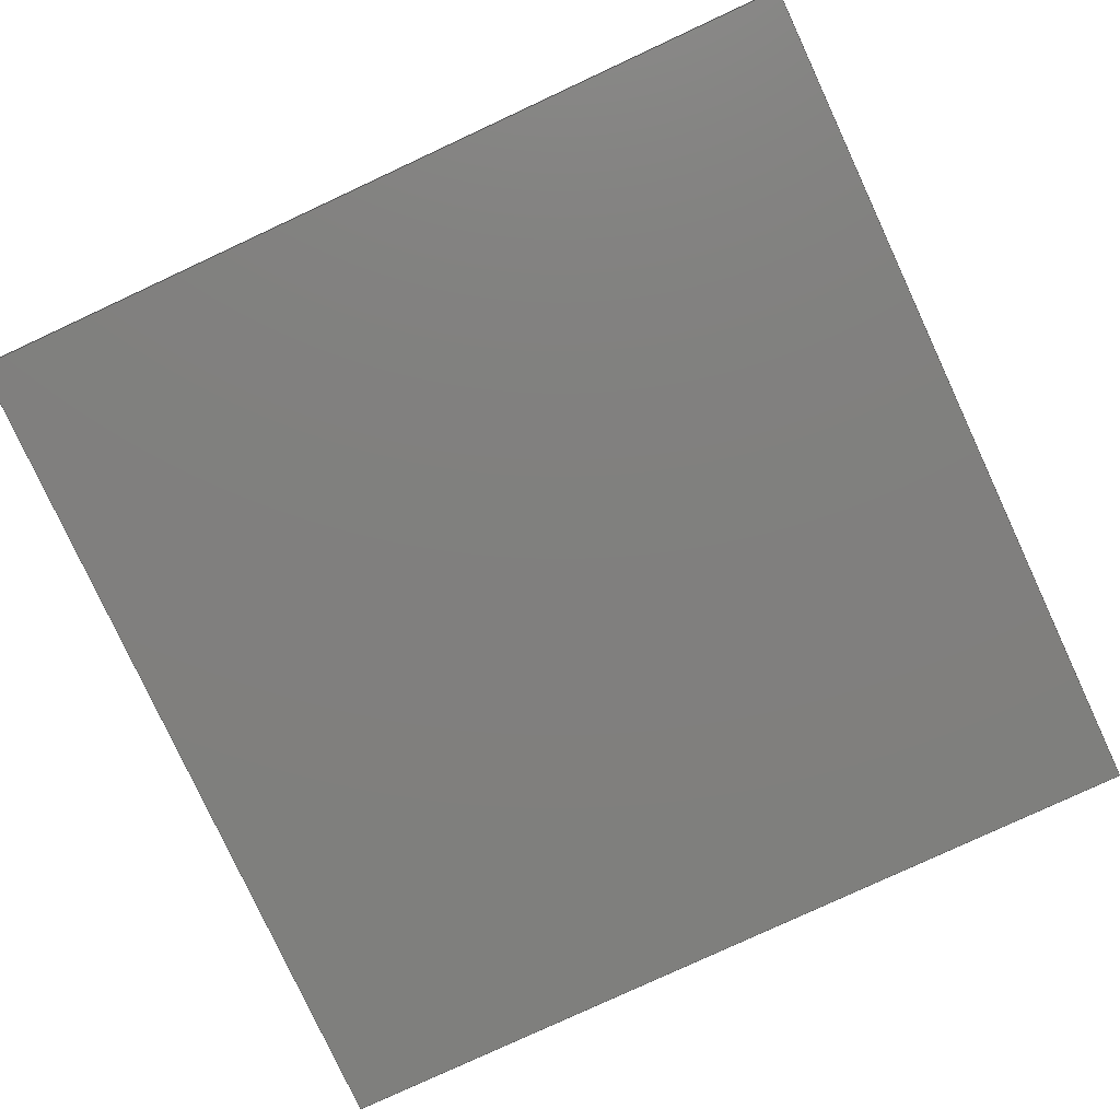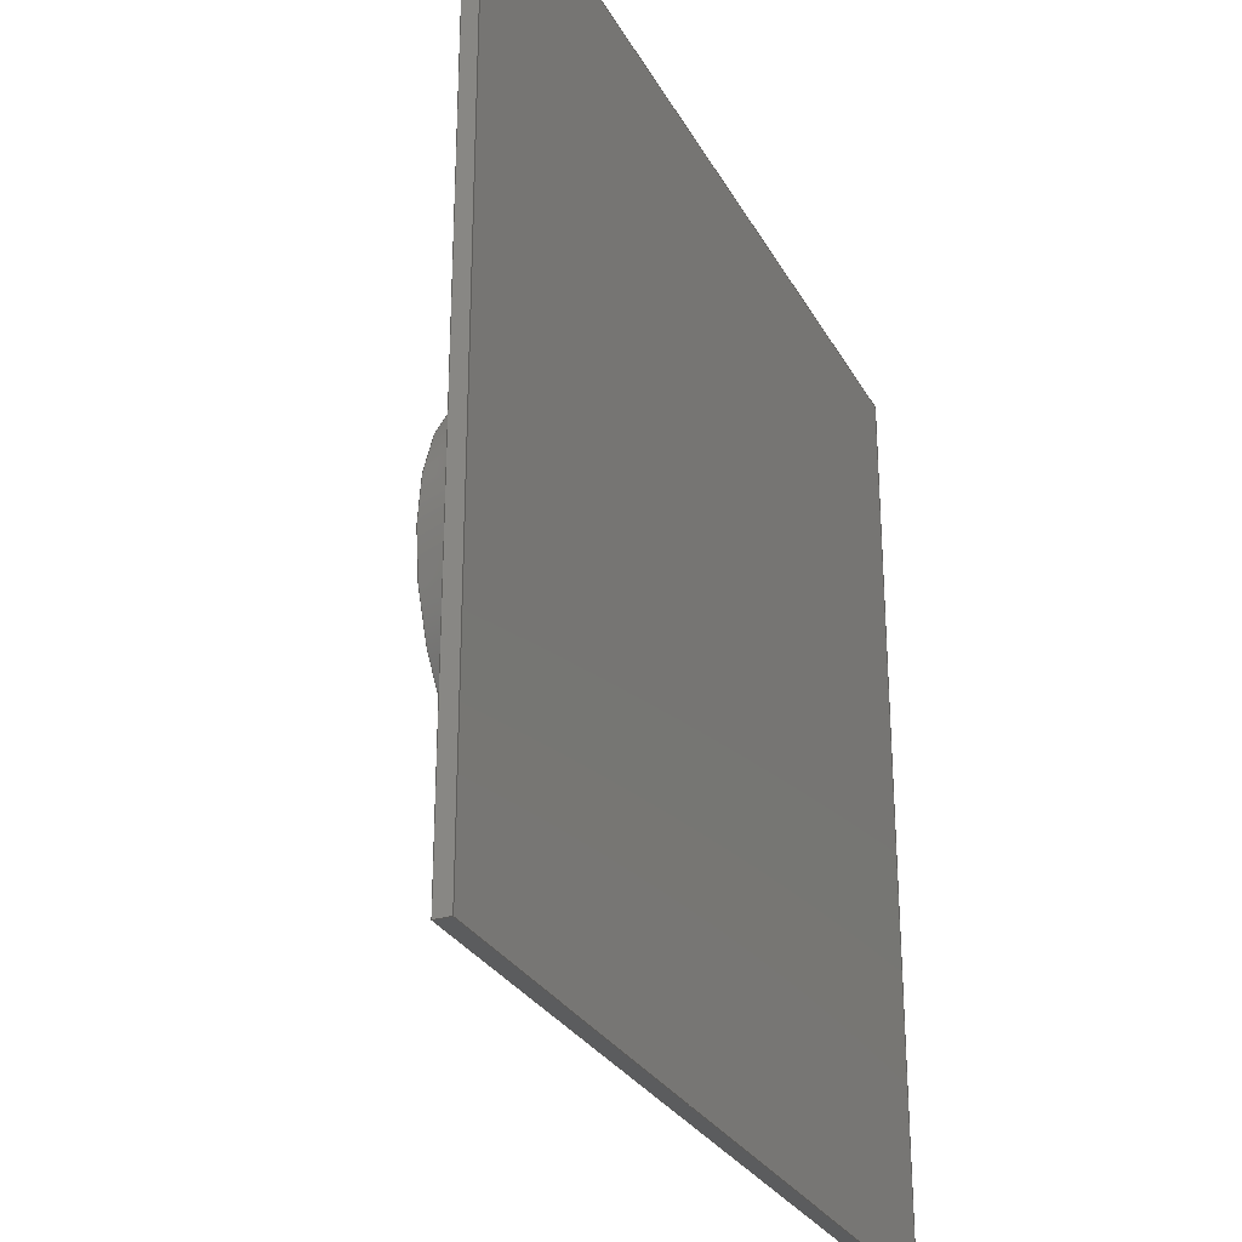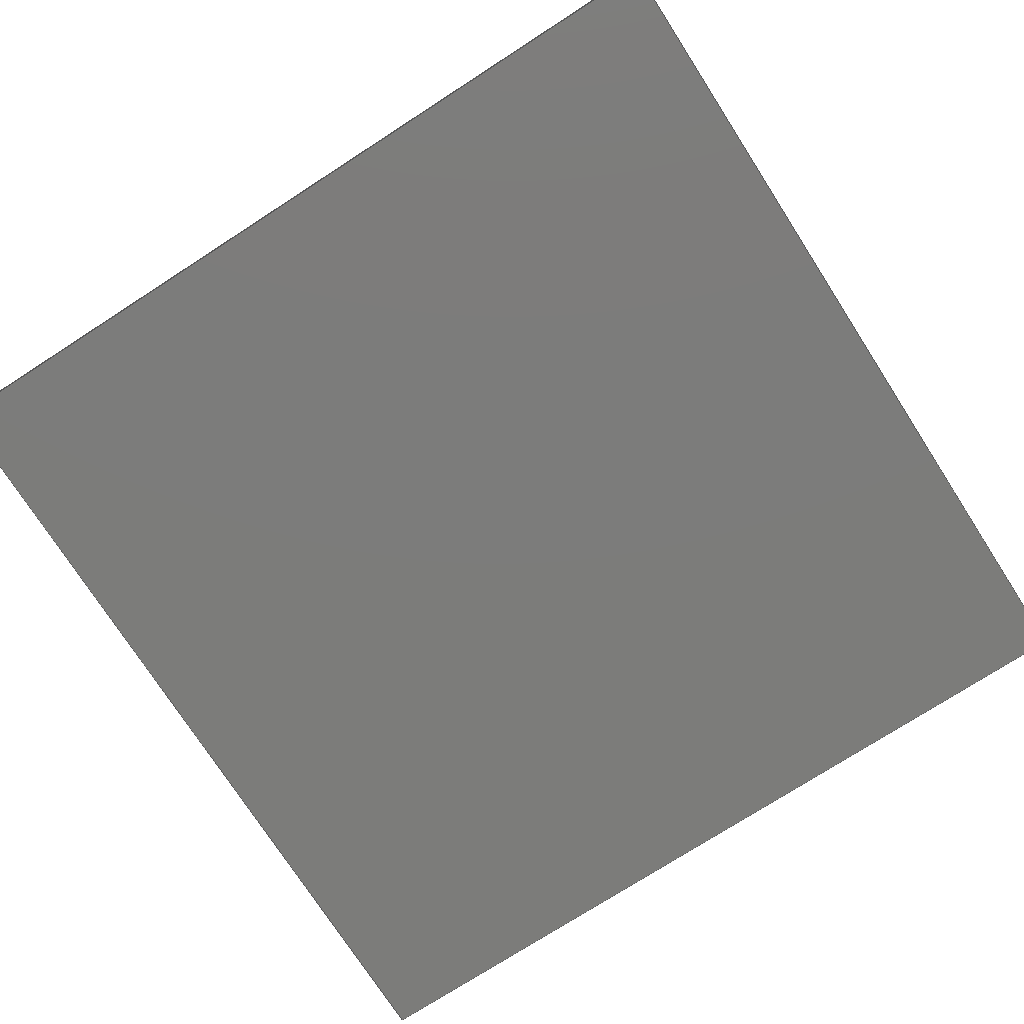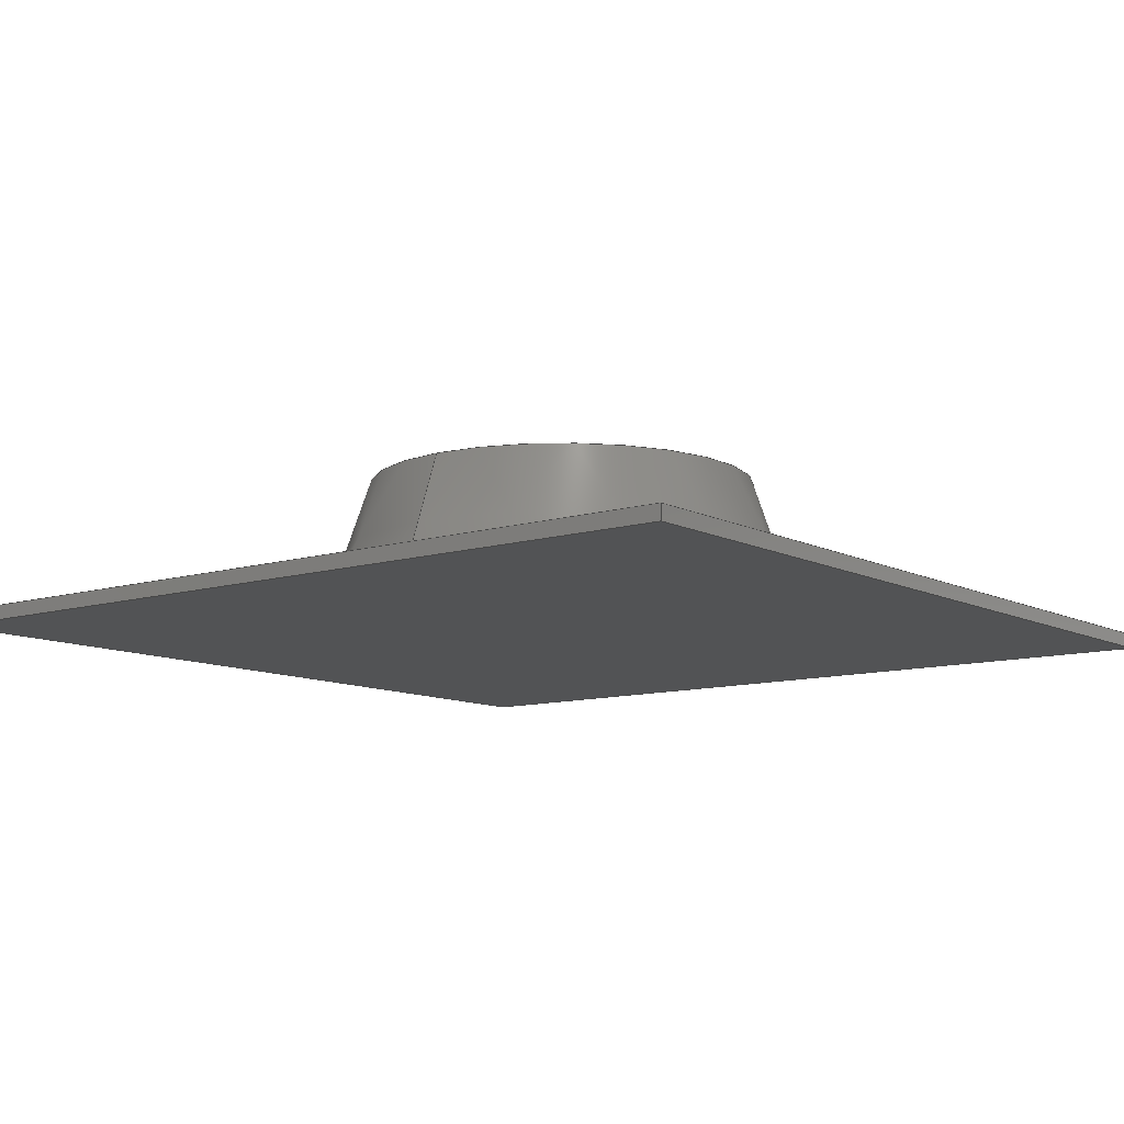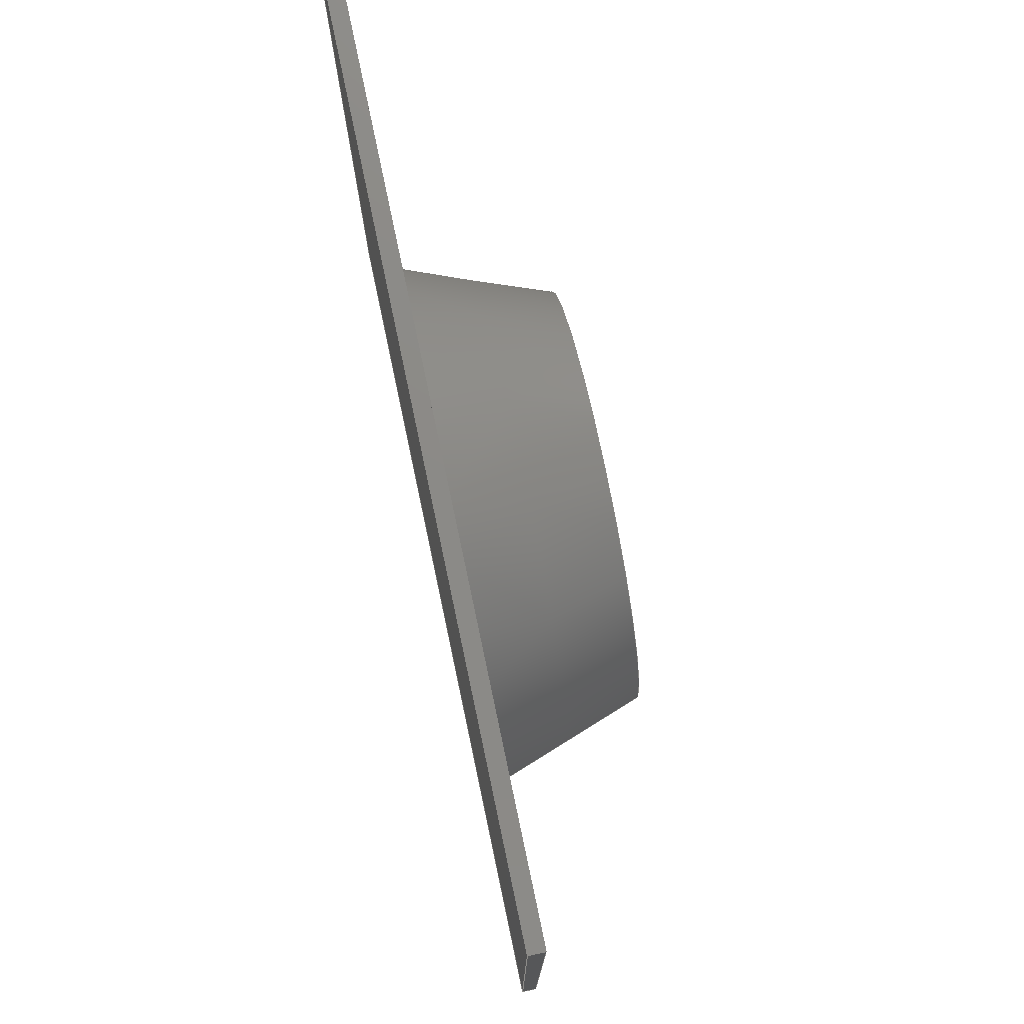
<metadata>
{"format":"step","ext":"step","renderer":"f3d","projection":"perspective","resolution":1024,"background":"white","views":[{"elev":-79.6,"azim":114.9,"up":"+Y"},{"elev":-28.4,"azim":-66.4,"up":"+Z"},{"elev":-75.3,"azim":122.8,"up":"+Y"},{"elev":-10.4,"azim":127.8,"up":"+Y"},{"elev":77.3,"azim":78.1,"up":"+Z"}]}
</metadata>
<code>
ISO-10303-21;
DATA;
#1=MECHANICAL_DESIGN_GEOMETRIC_PRESENTATION_REPRESENTATION('',(#11,#12),
#273);
#2=SHAPE_REPRESENTATION_RELATIONSHIP('SRR','None',#280,#3);
#3=ADVANCED_BREP_SHAPE_REPRESENTATION('',(#13,#14),#272);
#4=FACE_BOUND('',#36,.T.);
#5=CONICAL_SURFACE('',#177,0.35,0.3491);
#6=CIRCLE('',#174,0.1);
#7=CIRCLE('',#175,0.1);
#8=CIRCLE('',#178,0.2772);
#9=CIRCLE('',#179,0.35);
#10=CYLINDRICAL_SURFACE('',#173,0.1);
#11=STYLED_ITEM('',(#289),#13);
#12=STYLED_ITEM('',(#289),#14);
#13=MANIFOLD_SOLID_BREP('Body1',#152);
#14=MANIFOLD_SOLID_BREP('Body2',#153);
#15=FACE_OUTER_BOUND('',#26,.T.);
#16=FACE_OUTER_BOUND('',#27,.T.);
#17=FACE_OUTER_BOUND('',#28,.T.);
#18=FACE_OUTER_BOUND('',#29,.T.);
#19=FACE_OUTER_BOUND('',#30,.T.);
#20=FACE_OUTER_BOUND('',#31,.T.);
#21=FACE_OUTER_BOUND('',#32,.T.);
#22=FACE_OUTER_BOUND('',#33,.T.);
#23=FACE_OUTER_BOUND('',#34,.T.);
#24=FACE_OUTER_BOUND('',#35,.T.);
#25=FACE_OUTER_BOUND('',#37,.T.);
#26=EDGE_LOOP('',(#96,#97,#98,#99));
#27=EDGE_LOOP('',(#100,#101,#102,#103));
#28=EDGE_LOOP('',(#104,#105,#106,#107));
#29=EDGE_LOOP('',(#108,#109,#110,#111));
#30=EDGE_LOOP('',(#112,#113,#114,#115));
#31=EDGE_LOOP('',(#116,#117,#118,#119));
#32=EDGE_LOOP('',(#120,#121,#122,#123));
#33=EDGE_LOOP('',(#124));
#34=EDGE_LOOP('',(#125,#126,#127,#128));
#35=EDGE_LOOP('',(#129));
#36=EDGE_LOOP('',(#130));
#37=EDGE_LOOP('',(#131));
#38=LINE('',#232,#52);
#39=LINE('',#234,#53);
#40=LINE('',#236,#54);
#41=LINE('',#237,#55);
#42=LINE('',#240,#56);
#43=LINE('',#242,#57);
#44=LINE('',#243,#58);
#45=LINE('',#246,#59);
#46=LINE('',#248,#60);
#47=LINE('',#249,#61);
#48=LINE('',#251,#62);
#49=LINE('',#252,#63);
#50=LINE('',#259,#64);
#51=LINE('',#266,#65);
#52=VECTOR('',#186,1);
#53=VECTOR('',#187,1);
#54=VECTOR('',#188,1);
#55=VECTOR('',#189,1);
#56=VECTOR('',#192,1);
#57=VECTOR('',#193,1);
#58=VECTOR('',#194,1);
#59=VECTOR('',#197,1);
#60=VECTOR('',#198,1);
#61=VECTOR('',#199,1);
#62=VECTOR('',#202,1);
#63=VECTOR('',#203,1);
#64=VECTOR('',#212,0.1);
#65=VECTOR('',#221,0.35);
#66=VERTEX_POINT('',#230);
#67=VERTEX_POINT('',#231);
#68=VERTEX_POINT('',#233);
#69=VERTEX_POINT('',#235);
#70=VERTEX_POINT('',#239);
#71=VERTEX_POINT('',#241);
#72=VERTEX_POINT('',#245);
#73=VERTEX_POINT('',#247);
#74=VERTEX_POINT('',#256);
#75=VERTEX_POINT('',#258);
#76=VERTEX_POINT('',#263);
#77=VERTEX_POINT('',#265);
#78=EDGE_CURVE('',#66,#67,#38,.T.);
#79=EDGE_CURVE('',#66,#68,#39,.T.);
#80=EDGE_CURVE('',#69,#68,#40,.T.);
#81=EDGE_CURVE('',#67,#69,#41,.T.);
#82=EDGE_CURVE('',#67,#70,#42,.T.);
#83=EDGE_CURVE('',#71,#69,#43,.T.);
#84=EDGE_CURVE('',#70,#71,#44,.T.);
#85=EDGE_CURVE('',#70,#72,#45,.T.);
#86=EDGE_CURVE('',#73,#71,#46,.T.);
#87=EDGE_CURVE('',#72,#73,#47,.T.);
#88=EDGE_CURVE('',#72,#66,#48,.T.);
#89=EDGE_CURVE('',#68,#73,#49,.T.);
#90=EDGE_CURVE('',#74,#74,#6,.T.);
#91=EDGE_CURVE('',#74,#75,#50,.T.);
#92=EDGE_CURVE('',#75,#75,#7,.T.);
#93=EDGE_CURVE('',#76,#76,#8,.T.);
#94=EDGE_CURVE('',#76,#77,#51,.T.);
#95=EDGE_CURVE('',#77,#77,#9,.T.);
#96=ORIENTED_EDGE('',*,*,#78,.F.);
#97=ORIENTED_EDGE('',*,*,#79,.T.);
#98=ORIENTED_EDGE('',*,*,#80,.F.);
#99=ORIENTED_EDGE('',*,*,#81,.F.);
#100=ORIENTED_EDGE('',*,*,#82,.F.);
#101=ORIENTED_EDGE('',*,*,#81,.T.);
#102=ORIENTED_EDGE('',*,*,#83,.F.);
#103=ORIENTED_EDGE('',*,*,#84,.F.);
#104=ORIENTED_EDGE('',*,*,#85,.F.);
#105=ORIENTED_EDGE('',*,*,#84,.T.);
#106=ORIENTED_EDGE('',*,*,#86,.F.);
#107=ORIENTED_EDGE('',*,*,#87,.F.);
#108=ORIENTED_EDGE('',*,*,#88,.F.);
#109=ORIENTED_EDGE('',*,*,#87,.T.);
#110=ORIENTED_EDGE('',*,*,#89,.F.);
#111=ORIENTED_EDGE('',*,*,#79,.F.);
#112=ORIENTED_EDGE('',*,*,#89,.T.);
#113=ORIENTED_EDGE('',*,*,#86,.T.);
#114=ORIENTED_EDGE('',*,*,#83,.T.);
#115=ORIENTED_EDGE('',*,*,#80,.T.);
#116=ORIENTED_EDGE('',*,*,#88,.T.);
#117=ORIENTED_EDGE('',*,*,#78,.T.);
#118=ORIENTED_EDGE('',*,*,#82,.T.);
#119=ORIENTED_EDGE('',*,*,#85,.T.);
#120=ORIENTED_EDGE('',*,*,#90,.F.);
#121=ORIENTED_EDGE('',*,*,#91,.T.);
#122=ORIENTED_EDGE('',*,*,#92,.T.);
#123=ORIENTED_EDGE('',*,*,#91,.F.);
#124=ORIENTED_EDGE('',*,*,#92,.F.);
#125=ORIENTED_EDGE('',*,*,#93,.T.);
#126=ORIENTED_EDGE('',*,*,#94,.T.);
#127=ORIENTED_EDGE('',*,*,#95,.T.);
#128=ORIENTED_EDGE('',*,*,#94,.F.);
#129=ORIENTED_EDGE('',*,*,#93,.F.);
#130=ORIENTED_EDGE('',*,*,#90,.T.);
#131=ORIENTED_EDGE('',*,*,#95,.F.);
#132=PLANE('',#167);
#133=PLANE('',#168);
#134=PLANE('',#169);
#135=PLANE('',#170);
#136=PLANE('',#171);
#137=PLANE('',#172);
#138=PLANE('',#176);
#139=PLANE('',#180);
#140=PLANE('',#181);
#141=ADVANCED_FACE('',(#15),#132,.T.);
#142=ADVANCED_FACE('',(#16),#133,.T.);
#143=ADVANCED_FACE('',(#17),#134,.T.);
#144=ADVANCED_FACE('',(#18),#135,.T.);
#145=ADVANCED_FACE('',(#19),#136,.T.);
#146=ADVANCED_FACE('',(#20),#137,.F.);
#147=ADVANCED_FACE('',(#21),#10,.F.);
#148=ADVANCED_FACE('',(#22),#138,.T.);
#149=ADVANCED_FACE('',(#23),#5,.T.);
#150=ADVANCED_FACE('',(#24,#4),#139,.T.);
#151=ADVANCED_FACE('',(#25),#140,.F.);
#152=CLOSED_SHELL('',(#141,#142,#143,#144,#145,#146));
#153=CLOSED_SHELL('',(#147,#148,#149,#150,#151));
#154=DERIVED_UNIT_ELEMENT(#156,1);
#155=DERIVED_UNIT_ELEMENT(#275,3);
#156=(
MASS_UNIT()
NAMED_UNIT(*)
SI_UNIT(.KILO.,.GRAM.)
);
#157=DERIVED_UNIT((#154,#155));
#158=MEASURE_REPRESENTATION_ITEM('density measure',
POSITIVE_RATIO_MEASURE(7850),#157);
#159=PROPERTY_DEFINITION_REPRESENTATION(#164,#161);
#160=PROPERTY_DEFINITION_REPRESENTATION(#165,#162);
#161=REPRESENTATION('material name',(#163),#272);
#162=REPRESENTATION('density',(#158),#272);
#163=DESCRIPTIVE_REPRESENTATION_ITEM('Steel, Mild','Steel, Mild');
#164=PROPERTY_DEFINITION('material property','material name',#282);
#165=PROPERTY_DEFINITION('material property','density of part',#282);
#166=AXIS2_PLACEMENT_3D('placement',#228,#182,#183);
#167=AXIS2_PLACEMENT_3D('',#229,#184,#185);
#168=AXIS2_PLACEMENT_3D('',#238,#190,#191);
#169=AXIS2_PLACEMENT_3D('',#244,#195,#196);
#170=AXIS2_PLACEMENT_3D('',#250,#200,#201);
#171=AXIS2_PLACEMENT_3D('',#253,#204,#205);
#172=AXIS2_PLACEMENT_3D('',#254,#206,#207);
#173=AXIS2_PLACEMENT_3D('',#255,#208,#209);
#174=AXIS2_PLACEMENT_3D('',#257,#210,#211);
#175=AXIS2_PLACEMENT_3D('',#260,#213,#214);
#176=AXIS2_PLACEMENT_3D('',#261,#215,#216);
#177=AXIS2_PLACEMENT_3D('',#262,#217,#218);
#178=AXIS2_PLACEMENT_3D('',#264,#219,#220);
#179=AXIS2_PLACEMENT_3D('',#267,#222,#223);
#180=AXIS2_PLACEMENT_3D('',#268,#224,#225);
#181=AXIS2_PLACEMENT_3D('',#269,#226,#227);
#182=DIRECTION('axis',(0,0,1));
#183=DIRECTION('refdir',(1,0,0));
#184=DIRECTION('center_axis',(-1,0,0));
#185=DIRECTION('ref_axis',(0,0,1));
#186=DIRECTION('',(0,0,-1));
#187=DIRECTION('',(0,1,0));
#188=DIRECTION('',(0,0,1));
#189=DIRECTION('',(0,1,0));
#190=DIRECTION('center_axis',(0,0,-1));
#191=DIRECTION('ref_axis',(-1,0,0));
#192=DIRECTION('',(1,0,0));
#193=DIRECTION('',(-1,0,0));
#194=DIRECTION('',(0,1,0));
#195=DIRECTION('center_axis',(1,0,0));
#196=DIRECTION('ref_axis',(0,0,-1));
#197=DIRECTION('',(0,0,1));
#198=DIRECTION('',(0,0,-1));
#199=DIRECTION('',(0,1,0));
#200=DIRECTION('center_axis',(0,0,1));
#201=DIRECTION('ref_axis',(1,0,0));
#202=DIRECTION('',(-1,0,0));
#203=DIRECTION('',(1,0,0));
#204=DIRECTION('center_axis',(0,1,0));
#205=DIRECTION('ref_axis',(0,0,1));
#206=DIRECTION('center_axis',(0,1,0));
#207=DIRECTION('ref_axis',(1,0,0));
#208=DIRECTION('center_axis',(0,-1,0));
#209=DIRECTION('ref_axis',(-1,0,0));
#210=DIRECTION('center_axis',(0,-1,0));
#211=DIRECTION('ref_axis',(-1,0,0));
#212=DIRECTION('',(0,-1,0));
#213=DIRECTION('center_axis',(0,-1,0));
#214=DIRECTION('ref_axis',(-1,0,0));
#215=DIRECTION('center_axis',(0,1,0));
#216=DIRECTION('ref_axis',(-1,0,0));
#217=DIRECTION('center_axis',(0,-1,0));
#218=DIRECTION('ref_axis',(-1,0,0));
#219=DIRECTION('center_axis',(0,-1,0));
#220=DIRECTION('ref_axis',(-1,0,0));
#221=DIRECTION('',(0.342,-0.9397,-4.189e-17));
#222=DIRECTION('center_axis',(0,1,0));
#223=DIRECTION('ref_axis',(-1,0,0));
#224=DIRECTION('center_axis',(0,1,0));
#225=DIRECTION('ref_axis',(-1,0,0));
#226=DIRECTION('center_axis',(0,1,0));
#227=DIRECTION('ref_axis',(-1,0,0));
#228=CARTESIAN_POINT('',(0,0,0));
#229=CARTESIAN_POINT('Origin',(0,0,0));
#230=CARTESIAN_POINT('',(0,0,1.2));
#231=CARTESIAN_POINT('',(0,0,0));
#232=CARTESIAN_POINT('',(0,0,1.2));
#233=CARTESIAN_POINT('',(0,0.02,1.2));
#234=CARTESIAN_POINT('',(0,0,1.2));
#235=CARTESIAN_POINT('',(0,0.02,0));
#236=CARTESIAN_POINT('',(0,0.02,1.2));
#237=CARTESIAN_POINT('',(0,0,0));
#238=CARTESIAN_POINT('Origin',(1.2,0,0));
#239=CARTESIAN_POINT('',(1.2,0,0));
#240=CARTESIAN_POINT('',(0,0,0));
#241=CARTESIAN_POINT('',(1.2,0.02,0));
#242=CARTESIAN_POINT('',(0,0.02,0));
#243=CARTESIAN_POINT('',(1.2,0,0));
#244=CARTESIAN_POINT('Origin',(1.2,0,1.2));
#245=CARTESIAN_POINT('',(1.2,0,1.2));
#246=CARTESIAN_POINT('',(1.2,0,0));
#247=CARTESIAN_POINT('',(1.2,0.02,1.2));
#248=CARTESIAN_POINT('',(1.2,0.02,0));
#249=CARTESIAN_POINT('',(1.2,0,1.2));
#250=CARTESIAN_POINT('Origin',(0,0,1.2));
#251=CARTESIAN_POINT('',(1.2,0,1.2));
#252=CARTESIAN_POINT('',(1.2,0.02,1.2));
#253=CARTESIAN_POINT('Origin',(0.6,0.02,0.6));
#254=CARTESIAN_POINT('Origin',(0.6,0,0.6));
#255=CARTESIAN_POINT('Origin',(0.6,0.22,0.6));
#256=CARTESIAN_POINT('',(0.7,0.22,0.6));
#257=CARTESIAN_POINT('Origin',(0.6,0.22,0.6));
#258=CARTESIAN_POINT('',(0.7,0.2,0.6));
#259=CARTESIAN_POINT('',(0.7,0.22,0.6));
#260=CARTESIAN_POINT('Origin',(0.6,0.2,0.6));
#261=CARTESIAN_POINT('Origin',(0.6,0.2,0.6));
#262=CARTESIAN_POINT('Origin',(0.6,0.02,0.6));
#263=CARTESIAN_POINT('',(0.8772,0.22,0.6));
#264=CARTESIAN_POINT('Origin',(0.6,0.22,0.6));
#265=CARTESIAN_POINT('',(0.95,0.02,0.6));
#266=CARTESIAN_POINT('',(0.95,0.02,0.6));
#267=CARTESIAN_POINT('Origin',(0.6,0.02,0.6));
#268=CARTESIAN_POINT('Origin',(0.6,0.22,0.6));
#269=CARTESIAN_POINT('Origin',(0.6,0.02,0.6));
#270=UNCERTAINTY_MEASURE_WITH_UNIT(LENGTH_MEASURE(0.001),#274,
'DISTANCE_ACCURACY_VALUE',
'Maximum model space distance between geometric entities at asserted c
onnectivities');
#271=UNCERTAINTY_MEASURE_WITH_UNIT(LENGTH_MEASURE(0.001),#274,
'DISTANCE_ACCURACY_VALUE',
'Maximum model space distance between geometric entities at asserted c
onnectivities');
#272=(
GEOMETRIC_REPRESENTATION_CONTEXT(3)
GLOBAL_UNCERTAINTY_ASSIGNED_CONTEXT((#270))
GLOBAL_UNIT_ASSIGNED_CONTEXT((#274,#276,#277))
REPRESENTATION_CONTEXT('','3D')
);
#273=(
GEOMETRIC_REPRESENTATION_CONTEXT(3)
GLOBAL_UNCERTAINTY_ASSIGNED_CONTEXT((#271))
GLOBAL_UNIT_ASSIGNED_CONTEXT((#274,#276,#277))
REPRESENTATION_CONTEXT('','3D')
);
#274=(
LENGTH_UNIT()
NAMED_UNIT(*)
SI_UNIT(.CENTI.,.METRE.)
);
#275=(
LENGTH_UNIT()
NAMED_UNIT(*)
SI_UNIT($,.METRE.)
);
#276=(
NAMED_UNIT(*)
PLANE_ANGLE_UNIT()
SI_UNIT($,.RADIAN.)
);
#277=(
NAMED_UNIT(*)
SI_UNIT($,.STERADIAN.)
SOLID_ANGLE_UNIT()
);
#278=SHAPE_DEFINITION_REPRESENTATION(#279,#280);
#279=PRODUCT_DEFINITION_SHAPE('',$,#282);
#280=SHAPE_REPRESENTATION('',(#166),#272);
#281=PRODUCT_DEFINITION_CONTEXT('part definition',#286,'design');
#282=PRODUCT_DEFINITION('Positive','Positive v2',#283,#281);
#283=PRODUCT_DEFINITION_FORMATION('',$,#288);
#284=PRODUCT_RELATED_PRODUCT_CATEGORY('Positive v2','Positive v2',(#288));
#285=APPLICATION_PROTOCOL_DEFINITION('international standard',
'automotive_design',2009,#286);
#286=APPLICATION_CONTEXT(
'Core Data for Automotive Mechanical Design Process');
#287=PRODUCT_CONTEXT('part definition',#286,'mechanical');
#288=PRODUCT('Positive','Positive v2',$,(#287));
#289=PRESENTATION_STYLE_ASSIGNMENT((#290));
#290=SURFACE_STYLE_USAGE(.BOTH.,#291);
#291=SURFACE_SIDE_STYLE('',(#292));
#292=SURFACE_STYLE_FILL_AREA(#293);
#293=FILL_AREA_STYLE('Semi-Polished',(#294));
#294=FILL_AREA_STYLE_COLOUR('Semi-Polished',#295);
#295=COLOUR_RGB('Semi-Polished',0,0,0);
ENDSEC;
END-ISO-10303-21;

</code>
